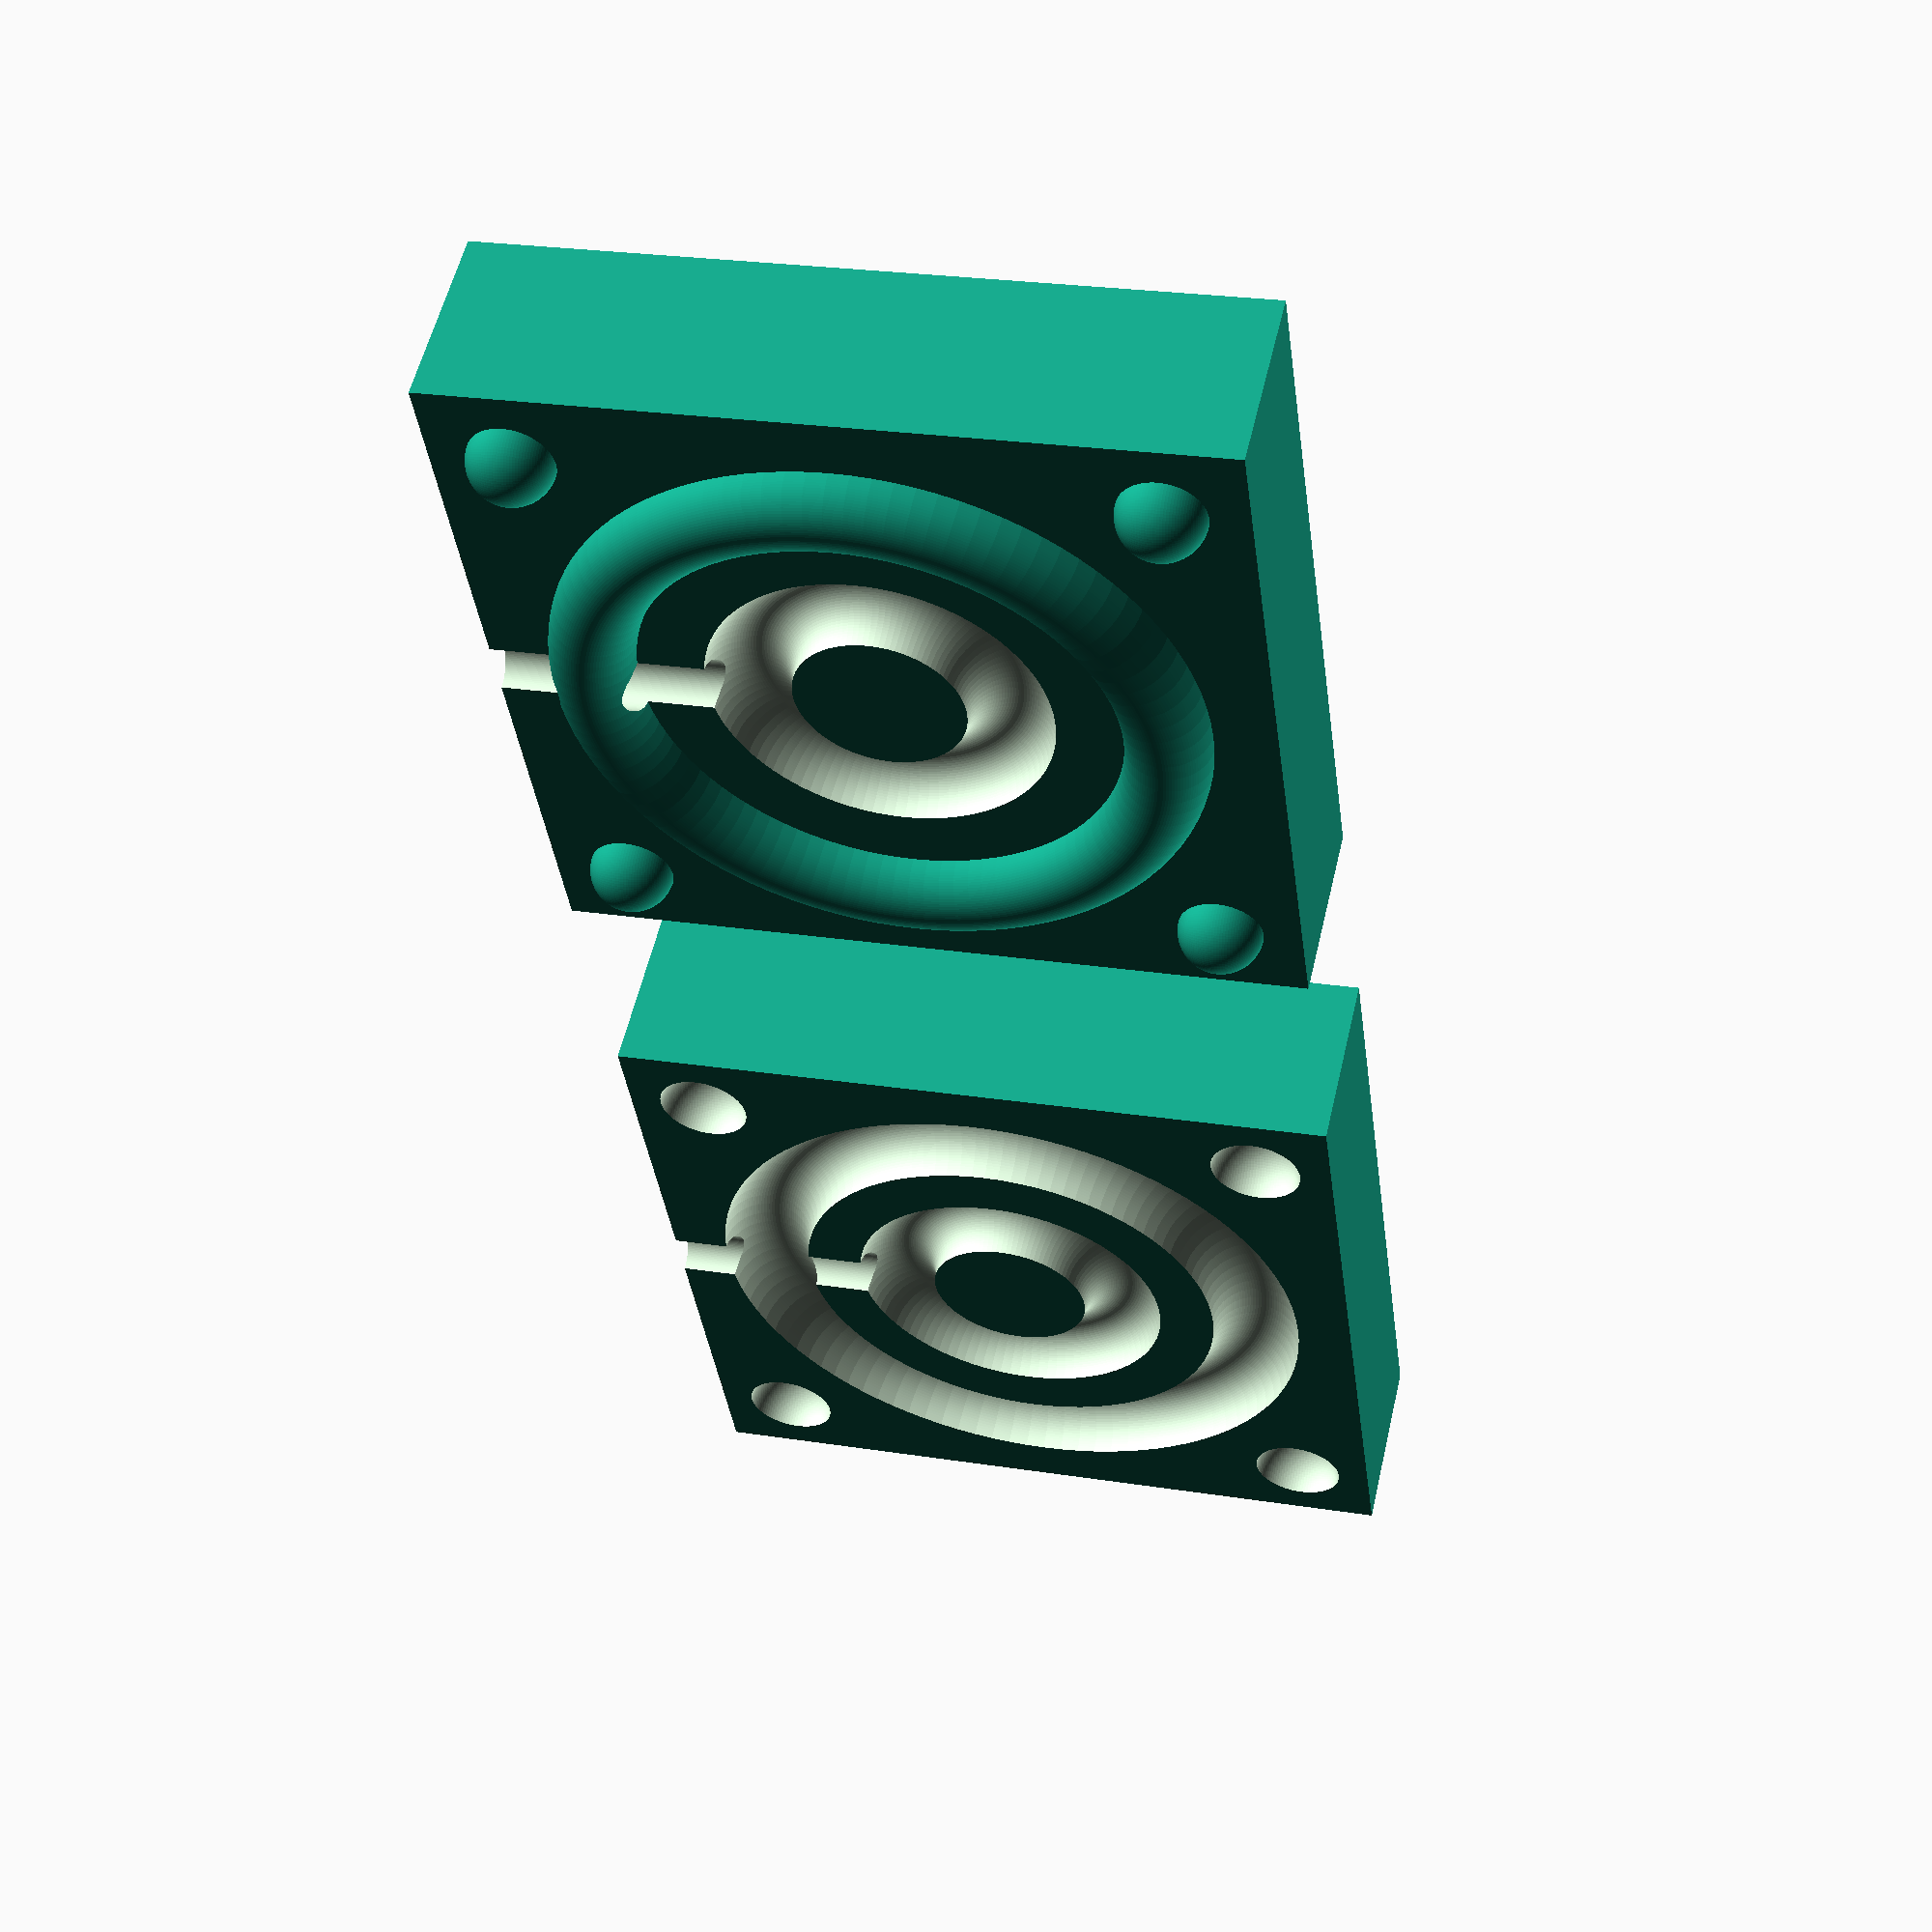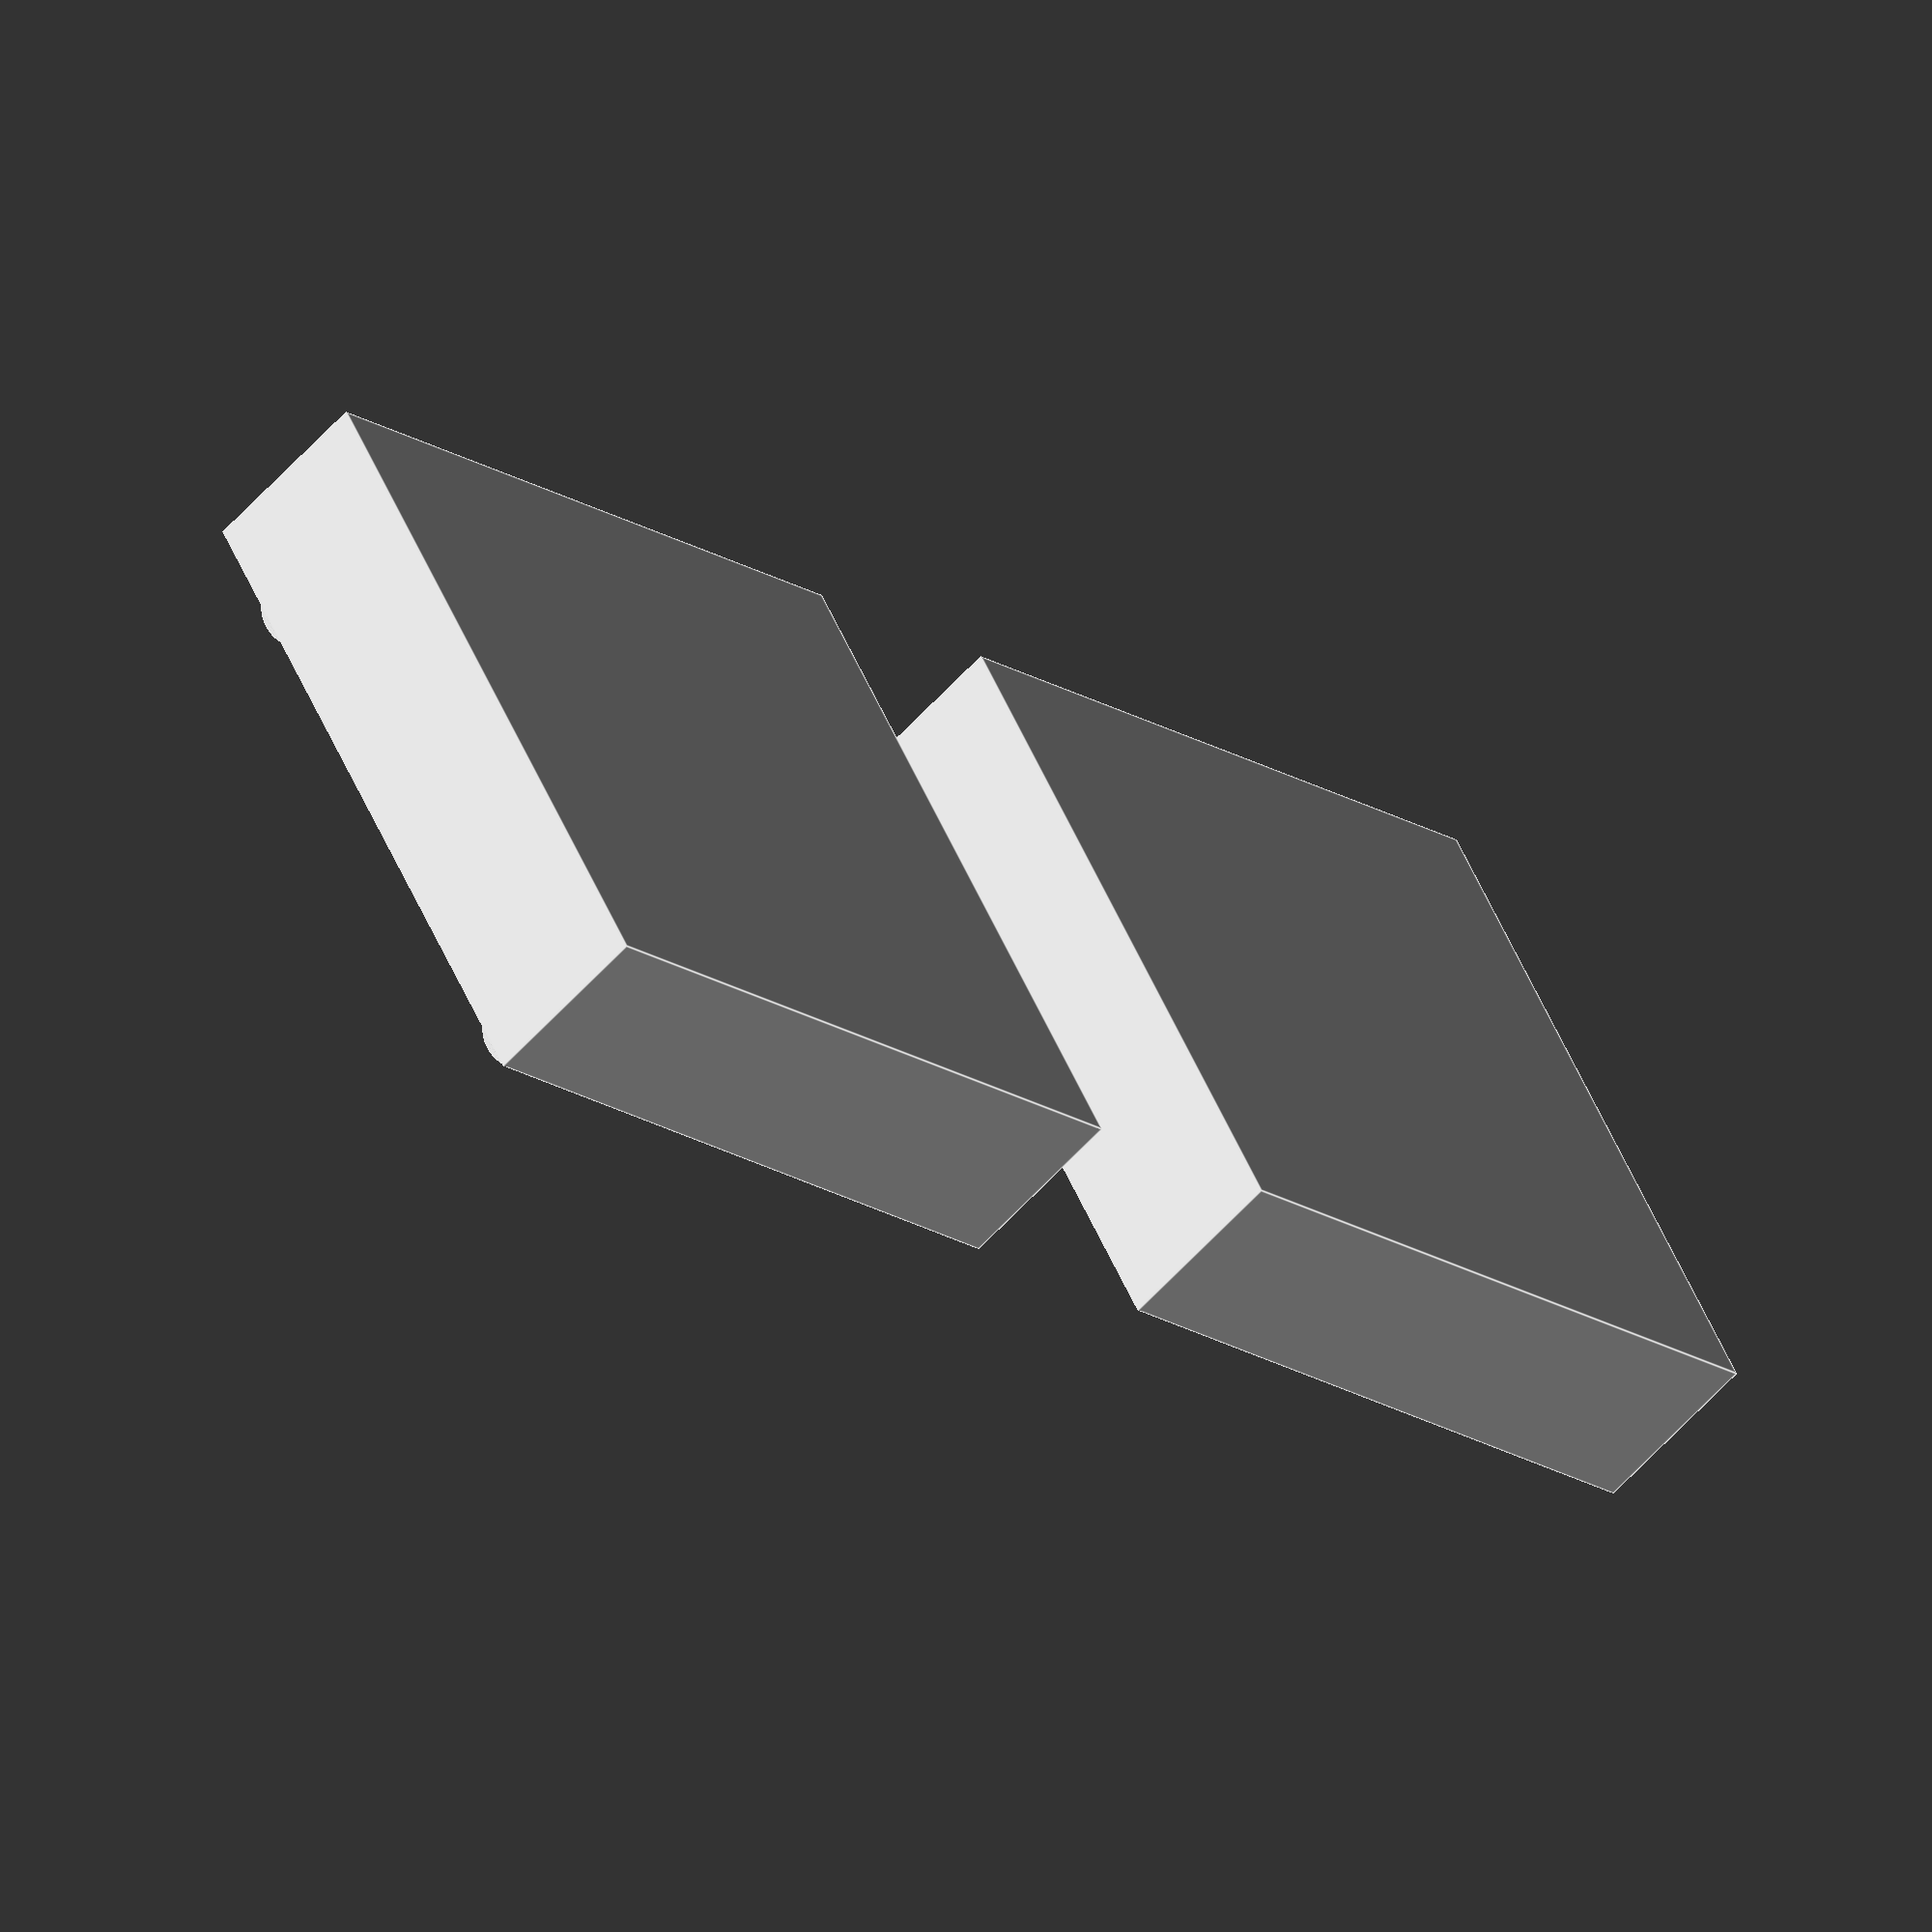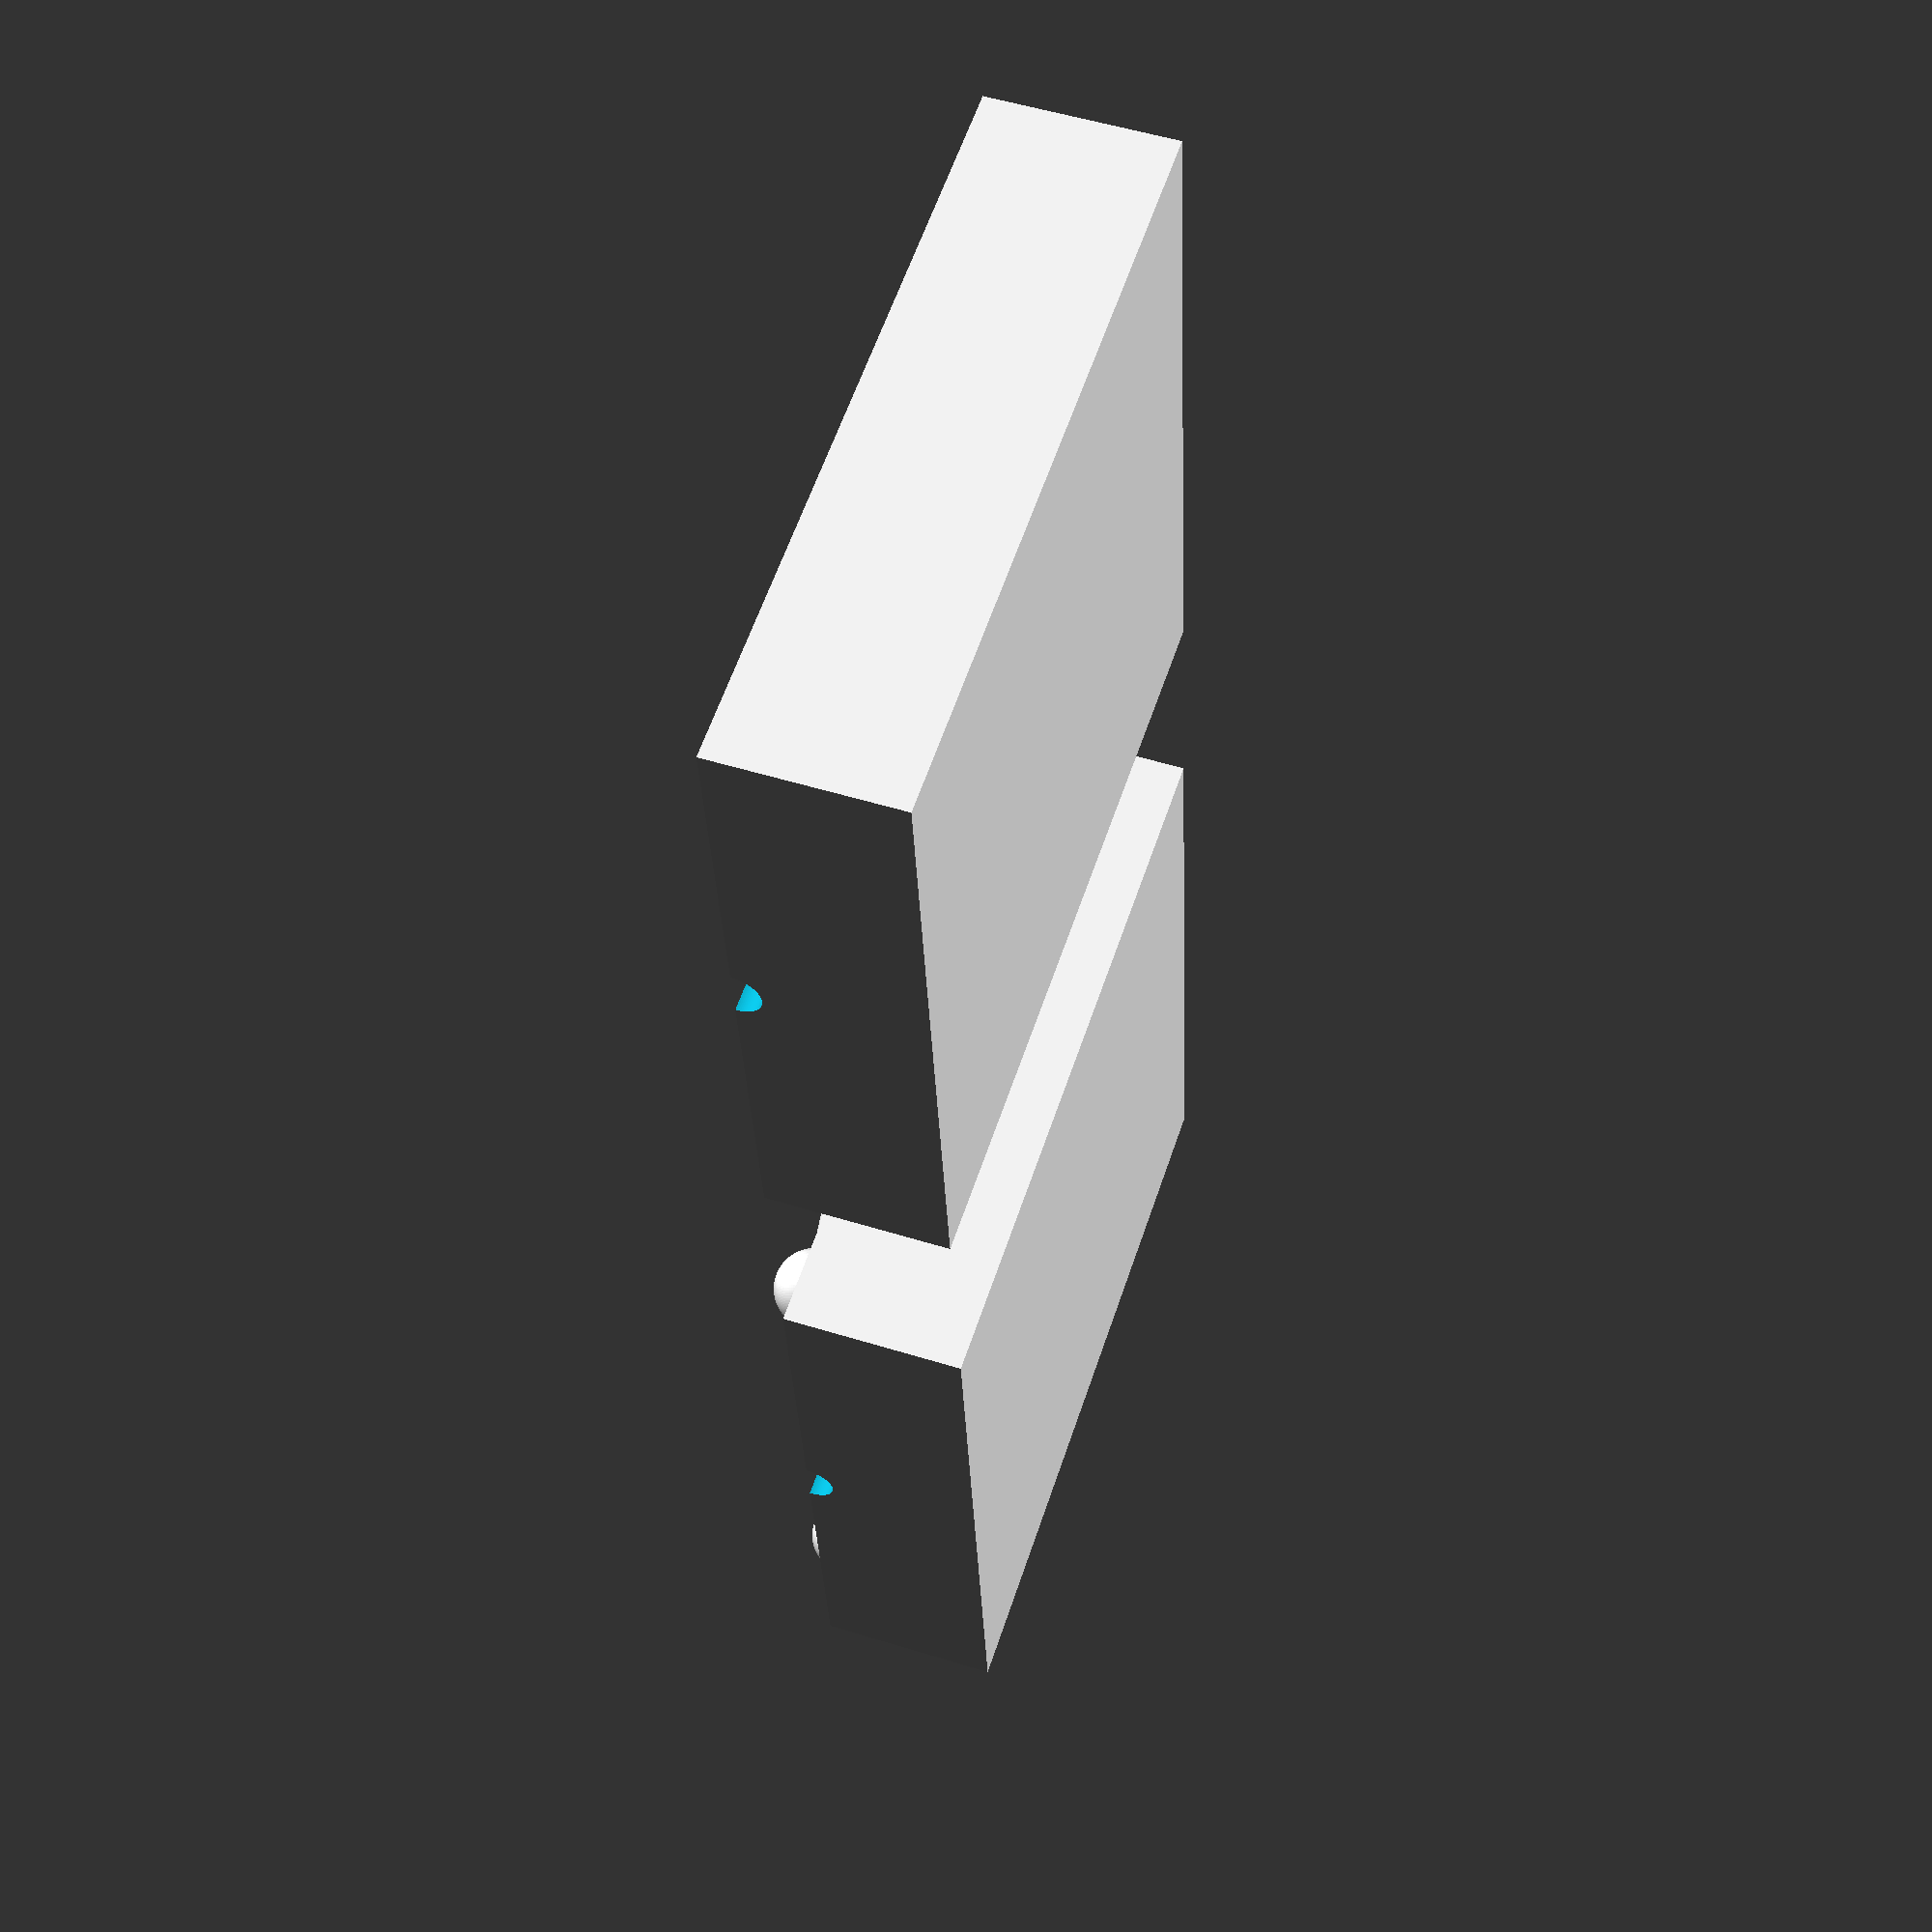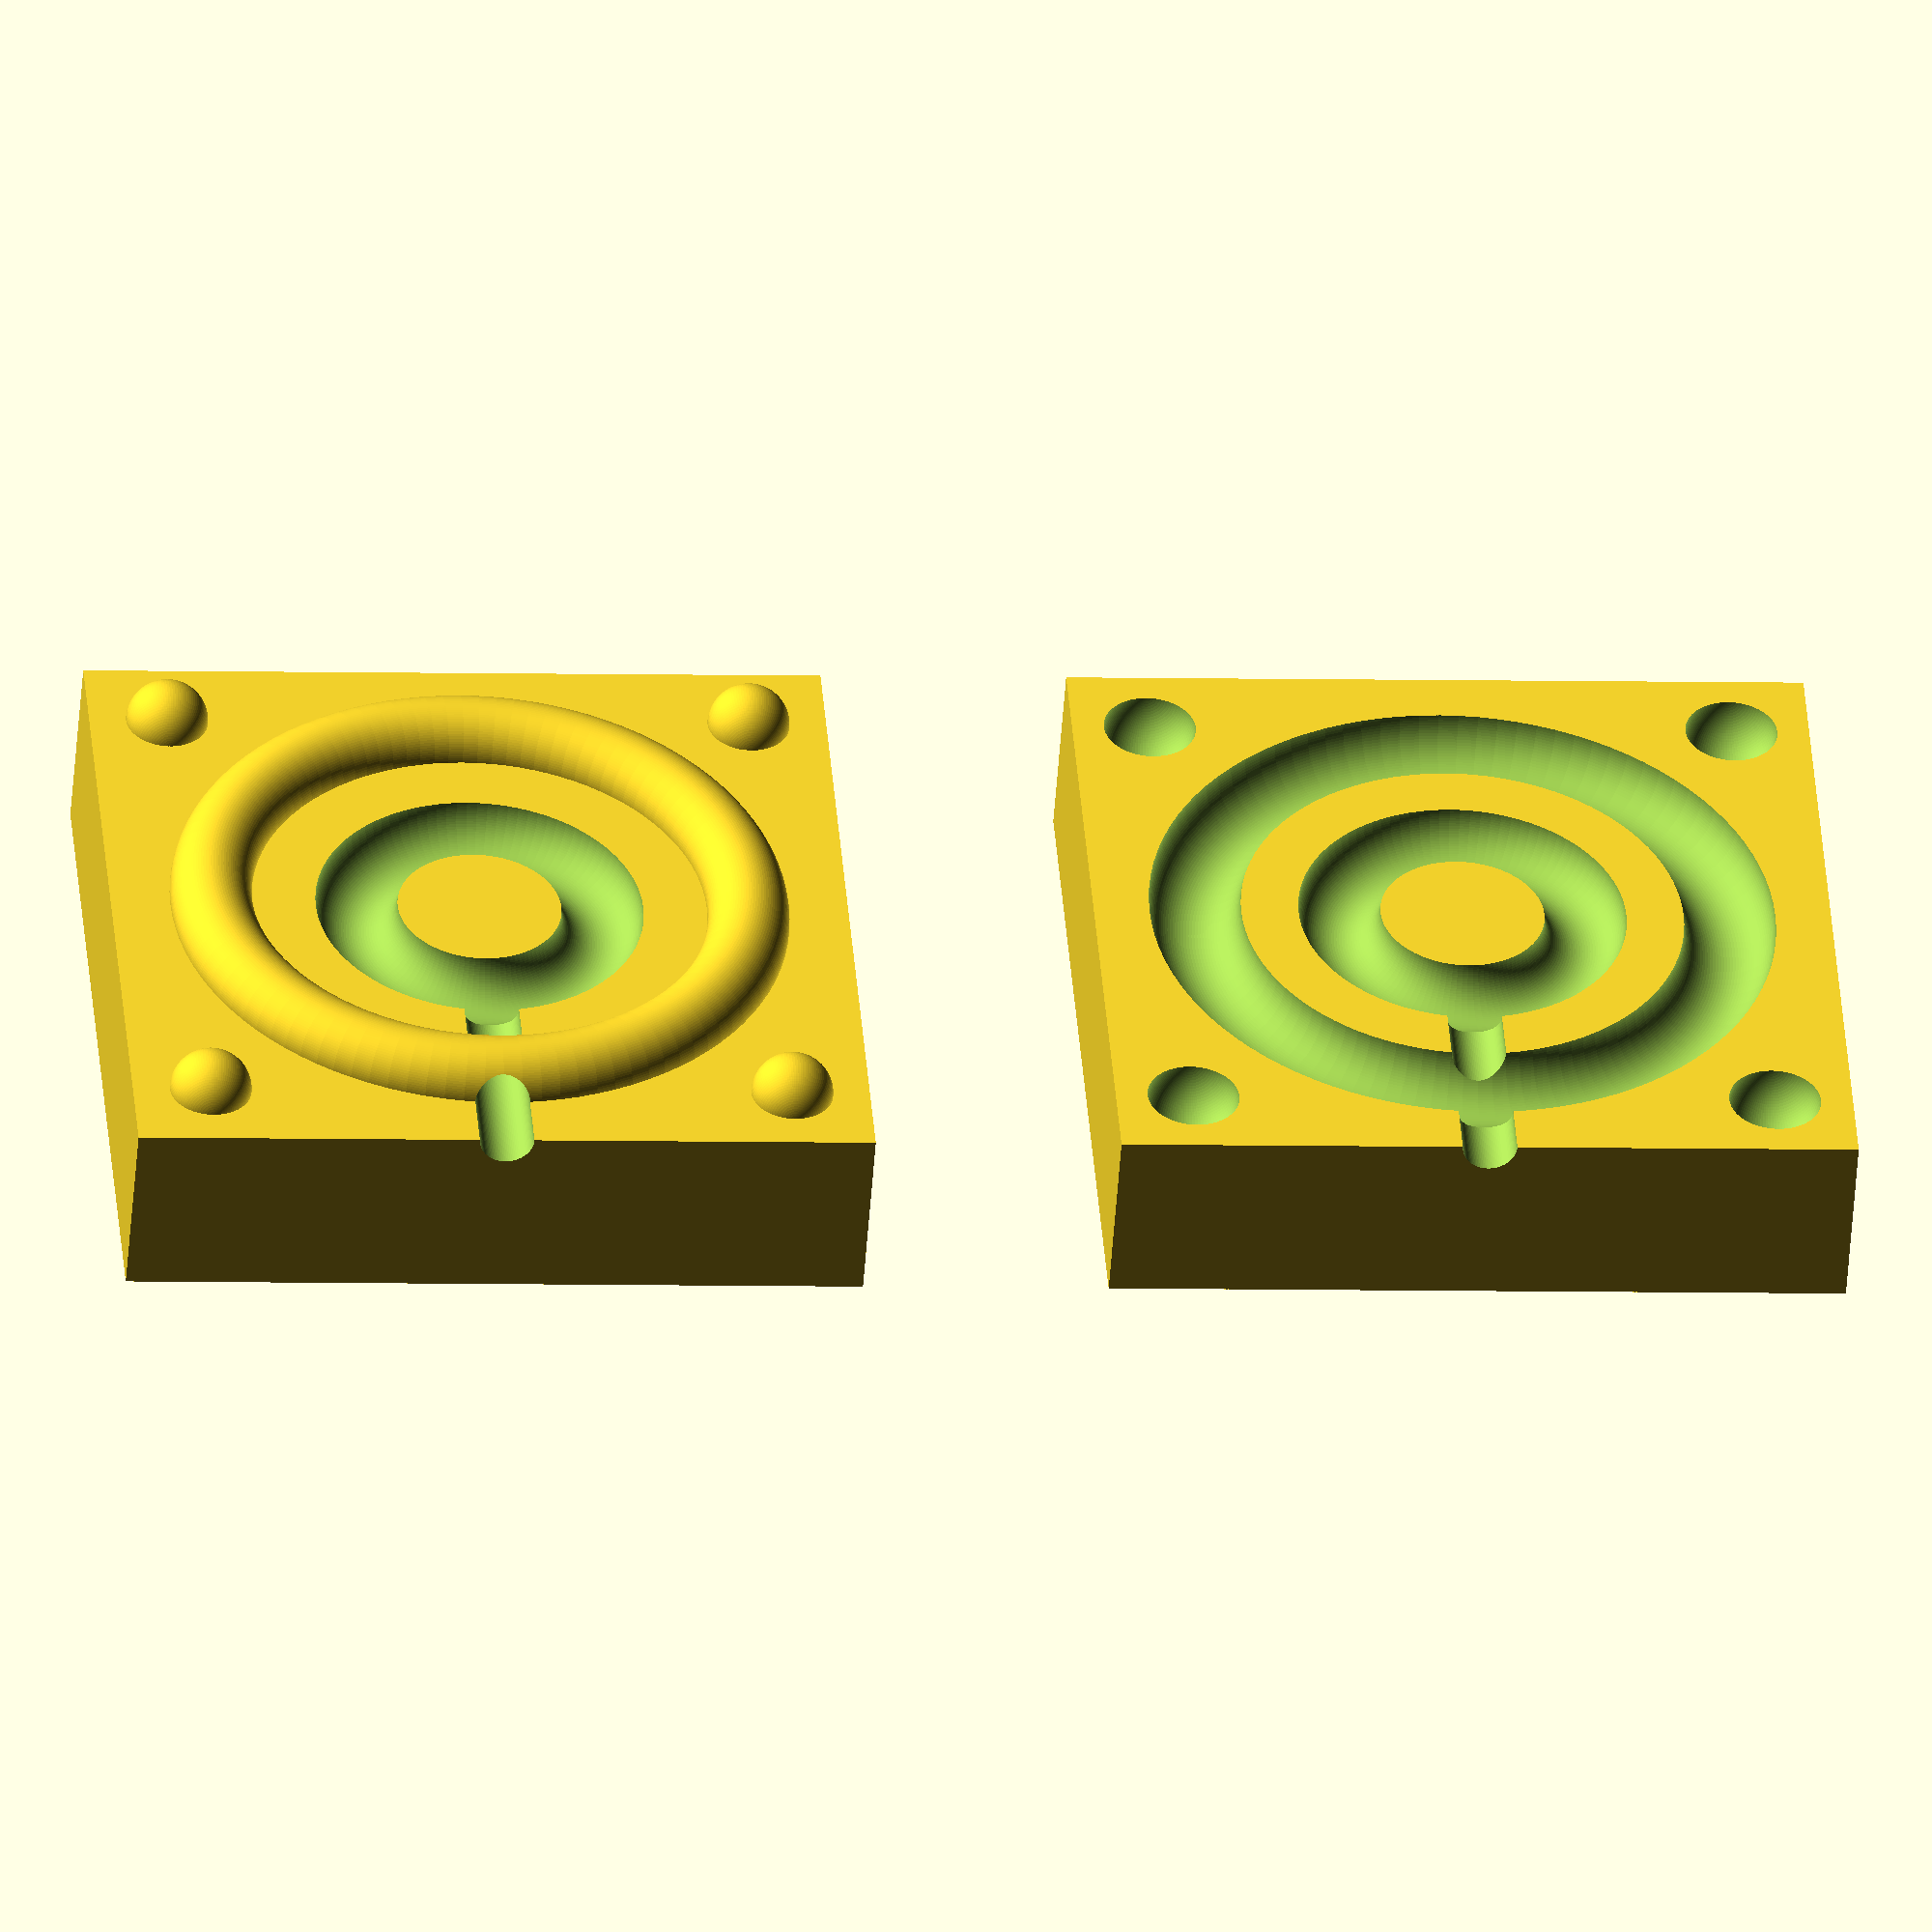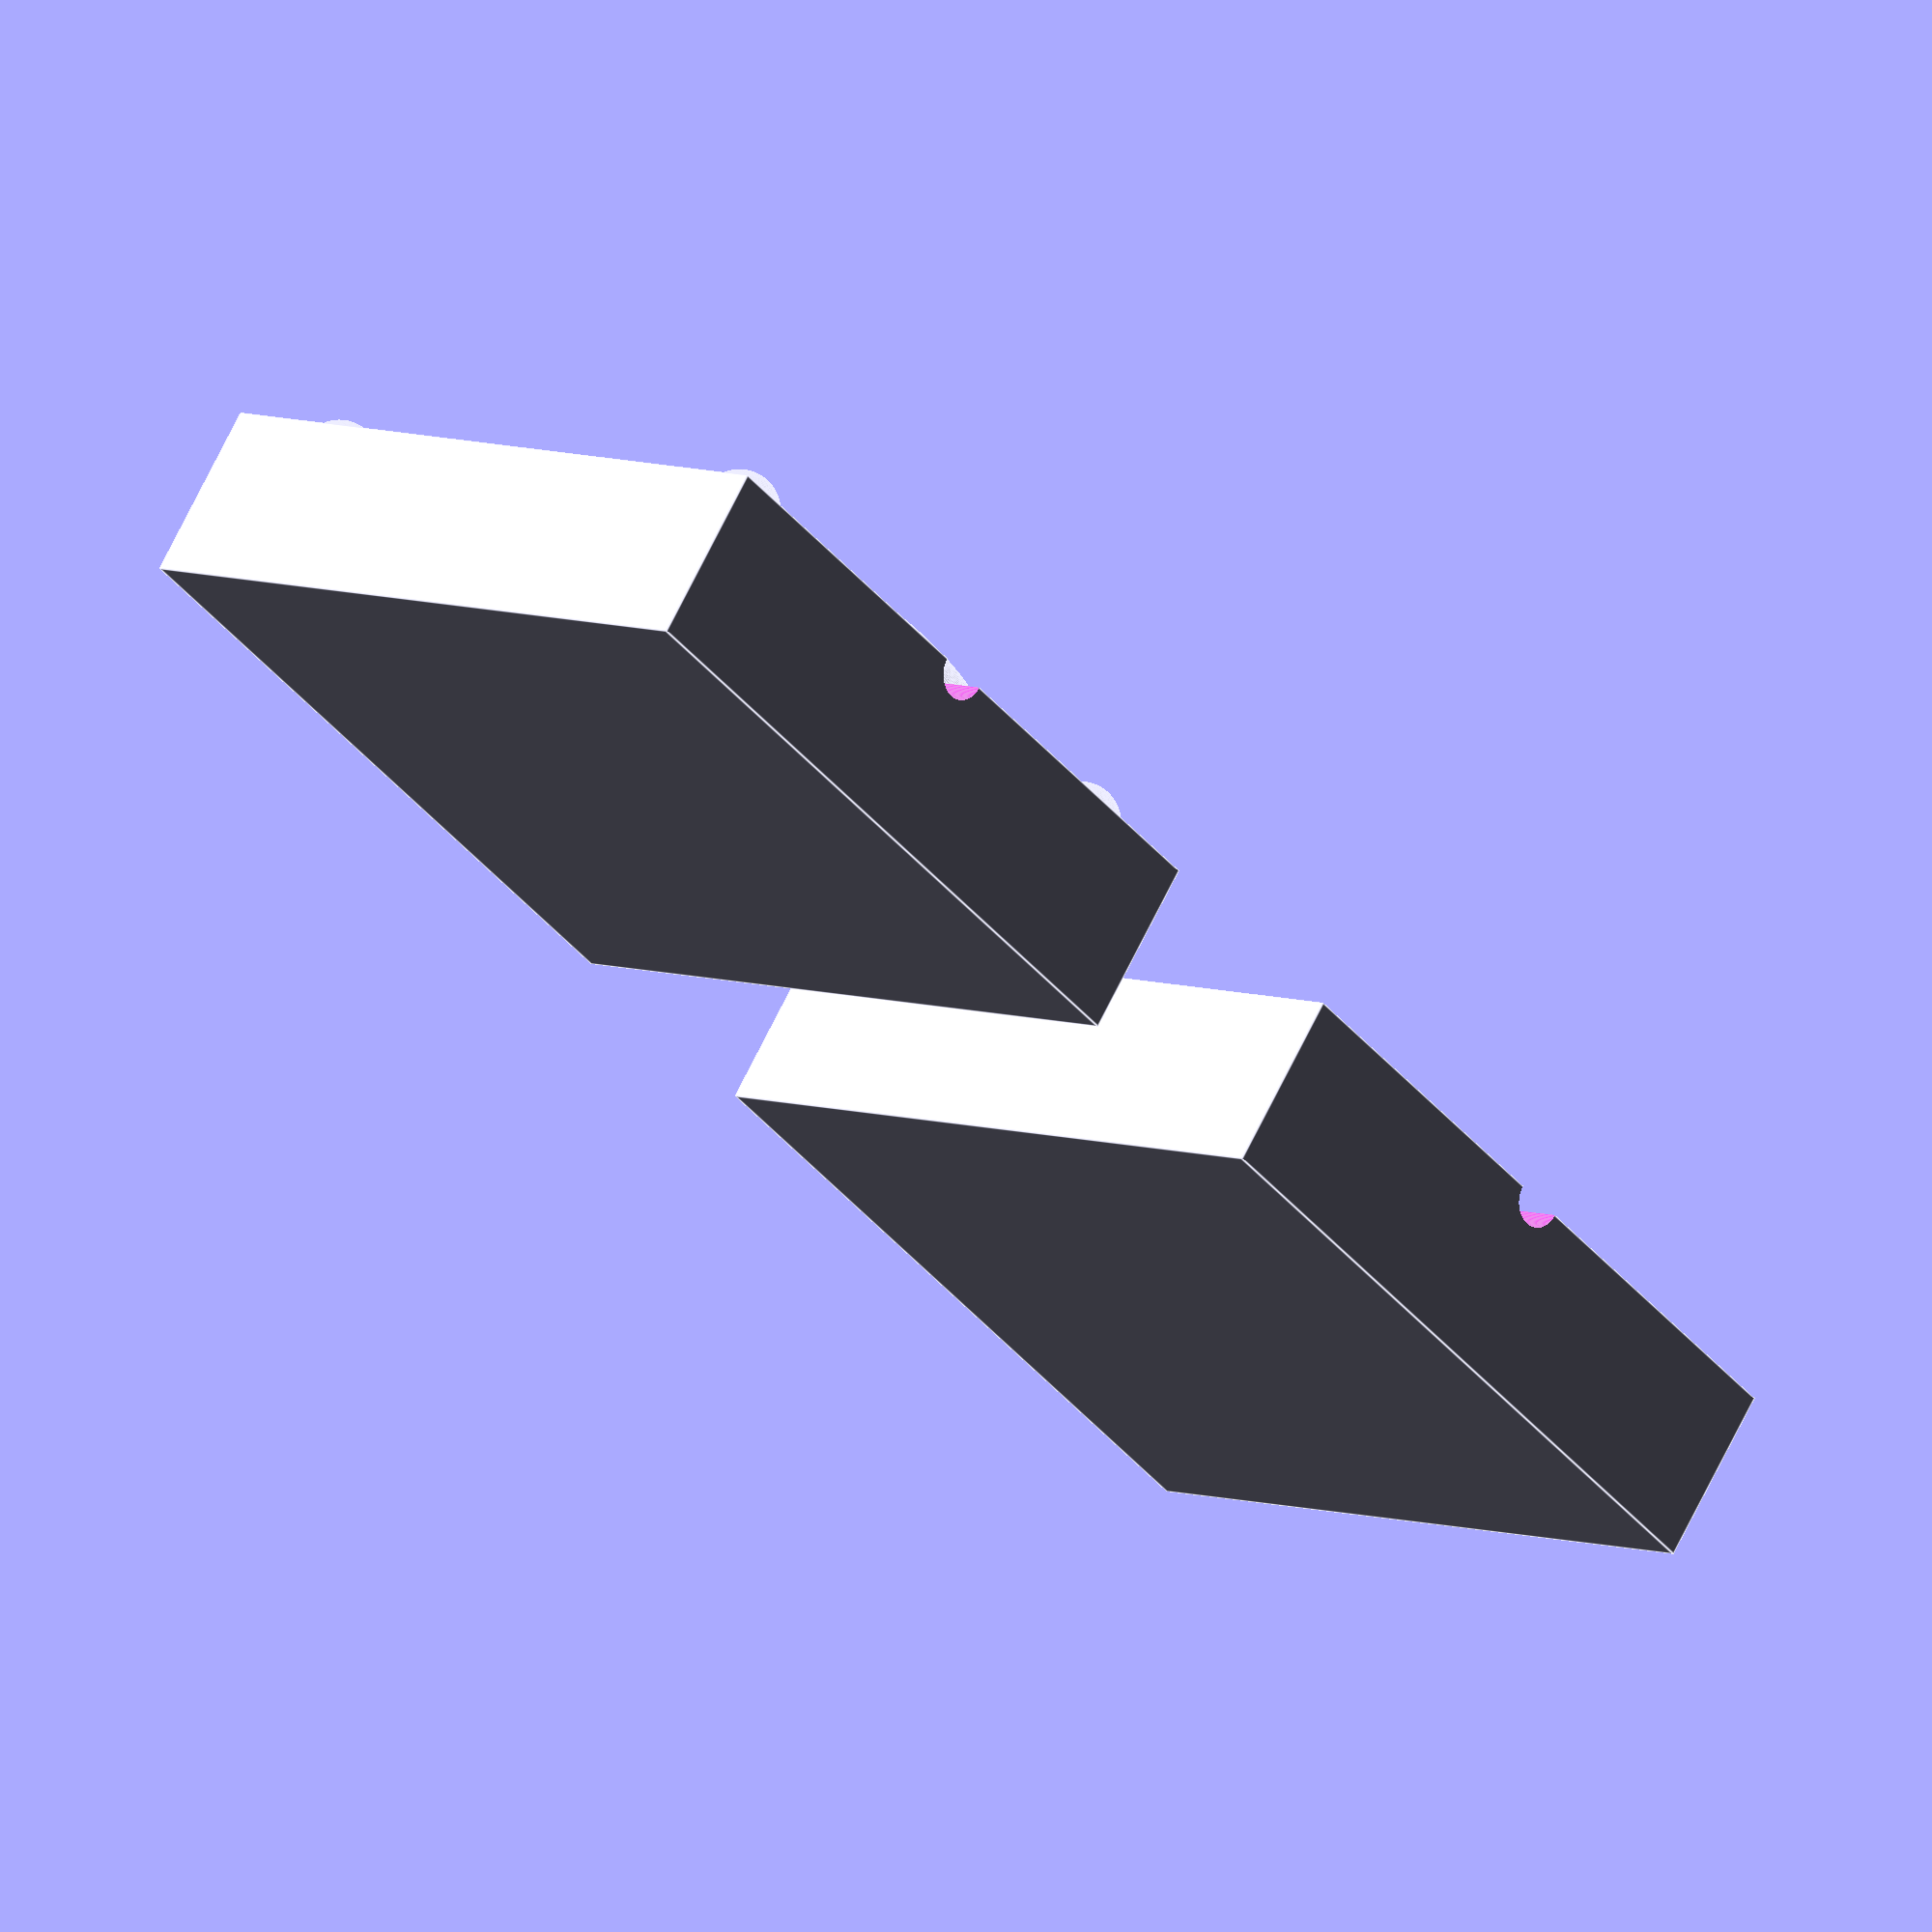
<openscad>
part = "both"; // [first:Mold 1 Only,second:Mold 2 Only,both:Mold 1 and Mold 2]

/* [Parameters] */
//The inner diameter (ID) of the O-ring in Millimeters
Inner_Diameter = 10; // [1:100]
//The thickness/diameter of the of the O-ring in Millimeters
Thickness = 5; // [1:10]

/* [Hidden] */
moldWalls = 5;
tolerance = 0.3;
resolution = 100;

radius = Thickness/2;
outerDiameter = Inner_Diameter + (Thickness*2);
moldHeight = 1.5*(outerDiameter + (moldWalls*2));
moldWidth = moldHeight;
moldDepth = 1.5*(radius + moldWalls);
Sprue_Radius = radius/1.5;

print_part();

module print_part() {
	if (part == "first") {
		mold1();
	} else if (part == "second") {
		mold2();
	} else if (part == "both") {
		both();
	} else {
		both();
	}
}

module both() {
    mold1();
    mold2();
}

module mold1() {
    translate([0,0,moldDepth]) {
    rotate([0,-90,0]) {
    translate([0,(moldWidth/1.5),0]) {
        rotate([0,0,180]) {
            union() {
            difference() {
                union() {
                    difference() {
                        translate([0,-(moldWidth/2),-(moldWidth/2)]) {
                            cube([moldDepth,moldWidth,moldHeight]);
                        }
                        rotate([0,90,0]) {
                            rotate_extrude(convexity = 10, $fn = resolution) {
                                translate([radius + (Inner_Diameter/2),0,0]) {
                                    circle(radius, $fn = resolution);
                                }
                            }
                        }
                    }
                    rotate([0,90,0]) {
                        rotate_extrude(convexity = 10, $fn = resolution) {
                            translate([radius + ((1.5*(Inner_Diameter + radius + 6))/2),0,0]) {
                                circle(radius, $fn = resolution);
                            }
                        }
                    }
                }
                translate([0,0,(Inner_Diameter/2) + radius]) {
                    cylinder((moldHeight/2), r = Sprue_Radius, $fn = resolution);
                }
            }
            translate([0, (moldWidth - (3*(radius)+2))/2, (moldHeight - (3*(radius)+2))/2]) {
                sphere((radius*1), $fn = resolution);
            }
            translate([0, -(moldWidth - (3*(radius)+2))/2, -(moldHeight - (3*(radius)+2))/2]) {
                sphere((radius*1), $fn = resolution);
            }
            translate([0, (-(moldWidth - (3*(radius)+2))/2), (moldHeight - (3*(radius)+2))/2]) {
                sphere((radius*1), $fn = resolution);
            }
            translate([0, (moldWidth - (3*(radius)+2))/2, -(moldHeight - (3*(radius)+2))/2]) {
                sphere((radius*1), $fn = resolution);
            }
        }
        }
    }
}
}
}

module mold2() {
    translate([0,0,moldDepth]) {
    rotate([0,-90,0]) {
    translate([0,(-(moldWidth/1.5)),0]) {
        difference() {
        difference() {
            difference() {
                difference() {
                    translate([-(moldDepth),-(moldWidth/2),-(moldWidth/2)]) {
                        cube([moldDepth,moldWidth,moldHeight]);
                    }
                    rotate([0,90,0]) {
                        rotate_extrude(convexity = 10, $fn = resolution) {
                            translate([radius + (Inner_Diameter/2),0,0]) {
                                circle(radius, $fn = resolution);
                            }
                        }
                    }
                }
                rotate([0,90,0]) {
                    rotate_extrude(convexity = 10, $fn = resolution) {
                        translate([(radius + (tolerance/2)) + ((1.5*((Inner_Diameter - tolerance) + radius + 6))/2),0,0]) {
                            circle(radius + tolerance, $fn = resolution);
                        }
                    }
                }
            }
            translate([0,0,(Inner_Diameter/2) + radius]) {
                cylinder((moldHeight/2), r = Sprue_Radius, $fn = resolution);
            }
        }
            translate([0, (moldWidth - (3*(radius)+2))/2, (moldHeight - (3*(radius)+2))/2]) {
                sphere((radius*1)+tolerance, $fn = resolution);
            }
            translate([0, -(moldWidth - (3*(radius)+2))/2, -(moldHeight - (3*(radius)+2))/2]) {
                sphere((radius*1)+tolerance, $fn = resolution);
            }
            translate([0, -(moldWidth - (3*(radius)+2))/2, (moldHeight - (3*(radius)+2))/2]) {
                sphere((radius*1)+tolerance, $fn = resolution);
            }
            translate([0, (moldWidth - (3*(radius)+2))/2, -(moldHeight - (3*(radius)+2))/2]) {
                sphere((radius*1)+tolerance, $fn = resolution);
            }
        }
    }
}
}
}
</openscad>
<views>
elev=305.4 azim=352.5 roll=12.8 proj=p view=wireframe
elev=60.3 azim=120.5 roll=138.2 proj=o view=edges
elev=128.4 azim=7.1 roll=71.4 proj=p view=wireframe
elev=51.1 azim=265.7 roll=356.0 proj=o view=wireframe
elev=290.6 azim=40.4 roll=206.0 proj=o view=edges
</views>
